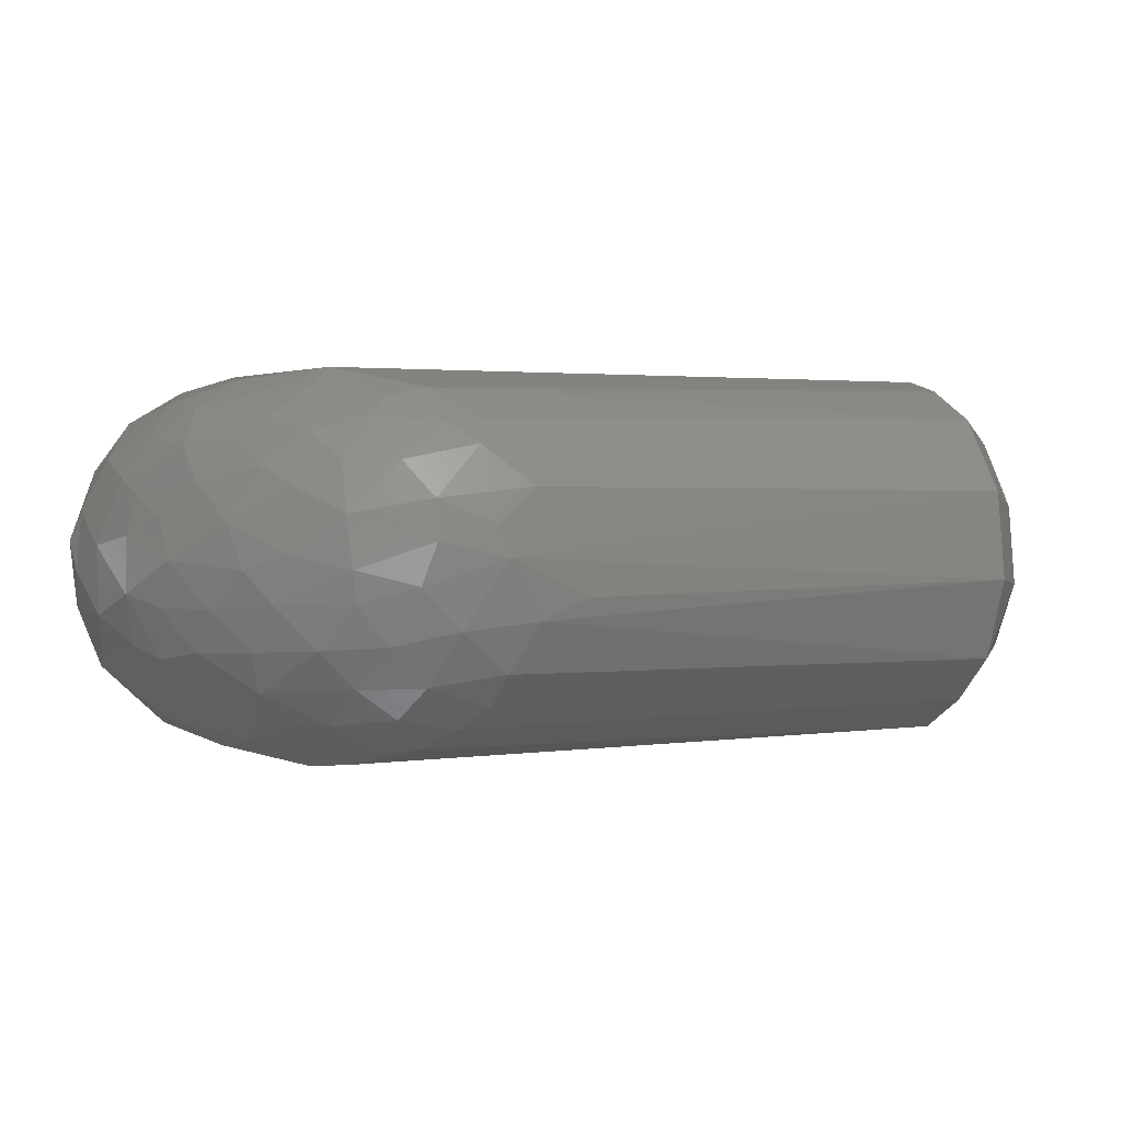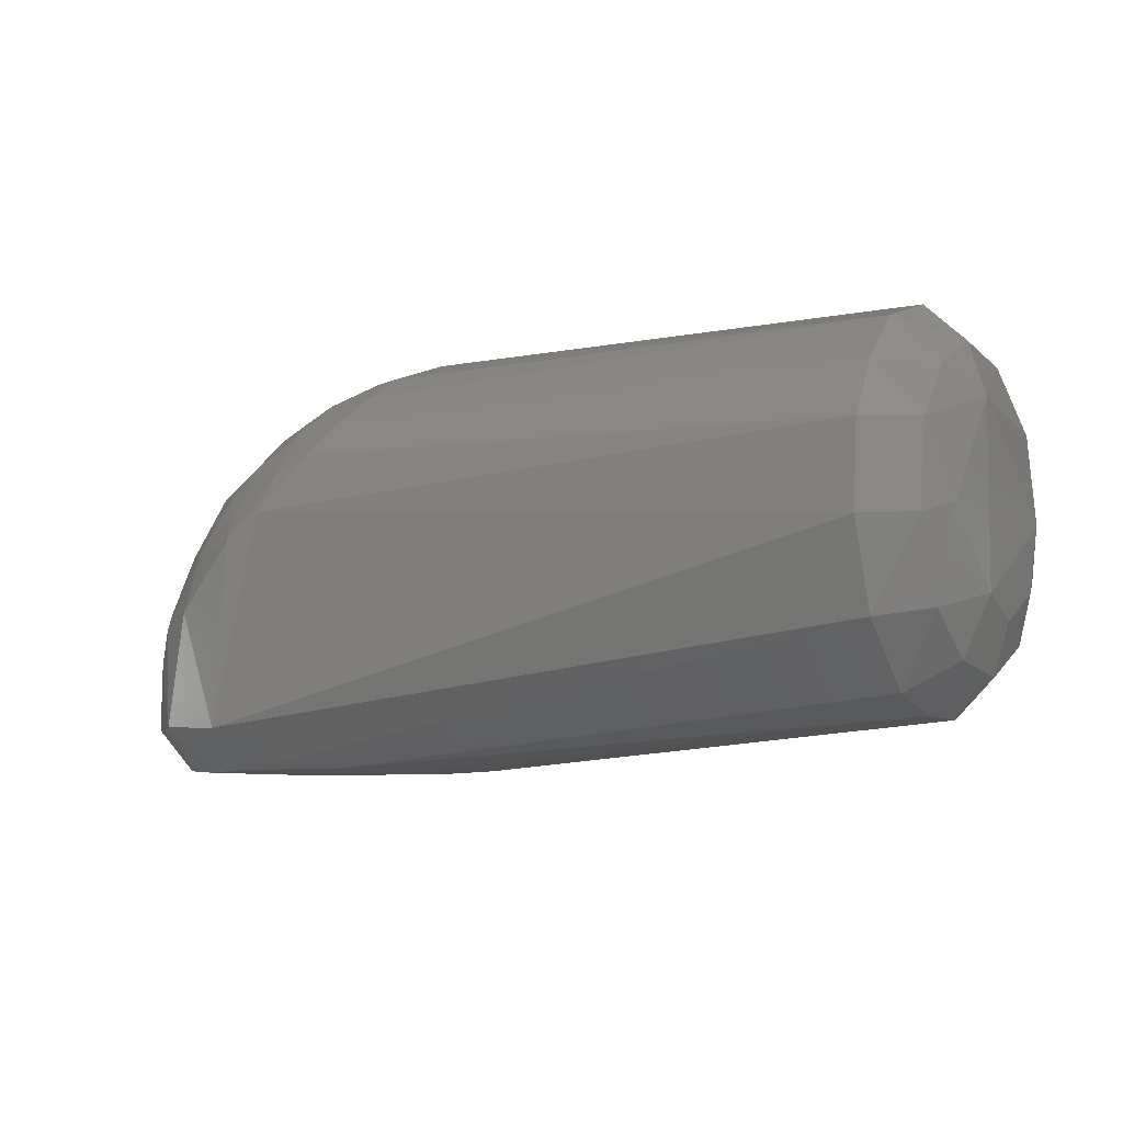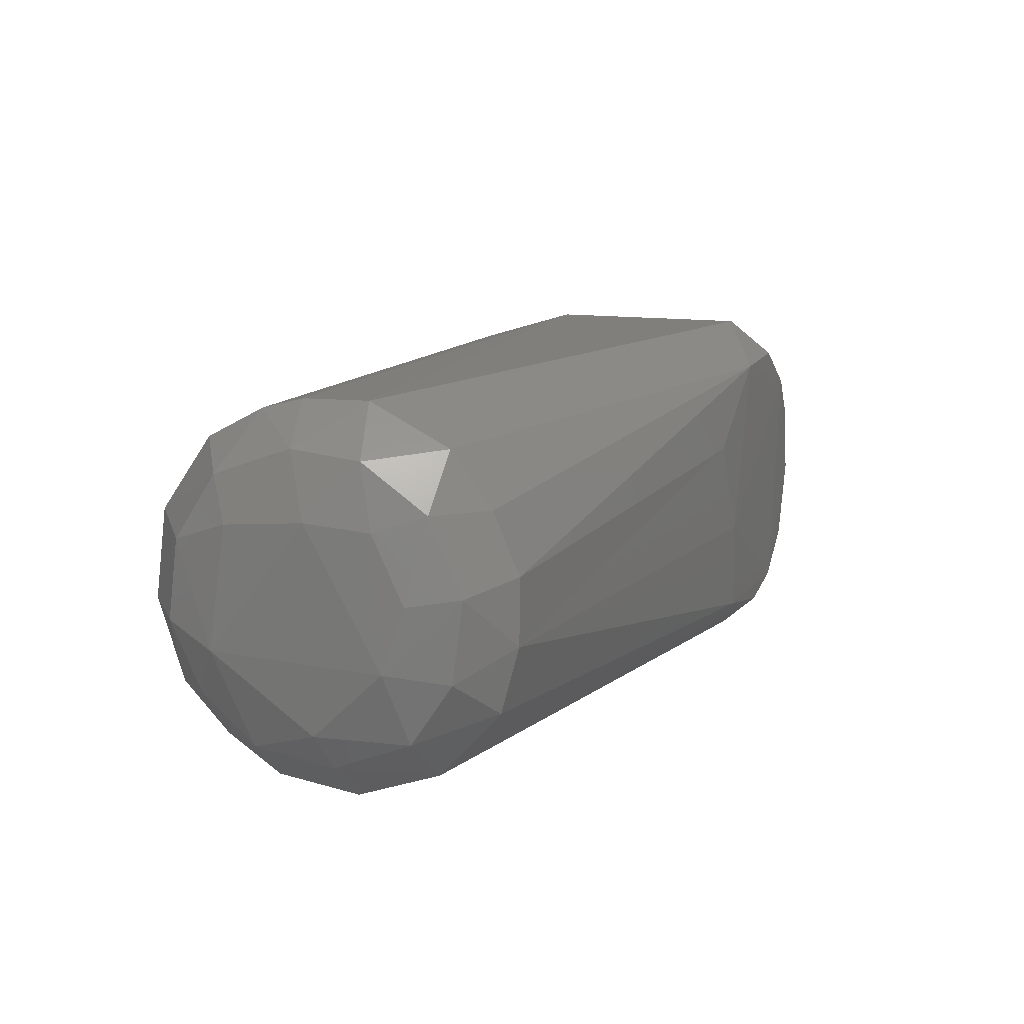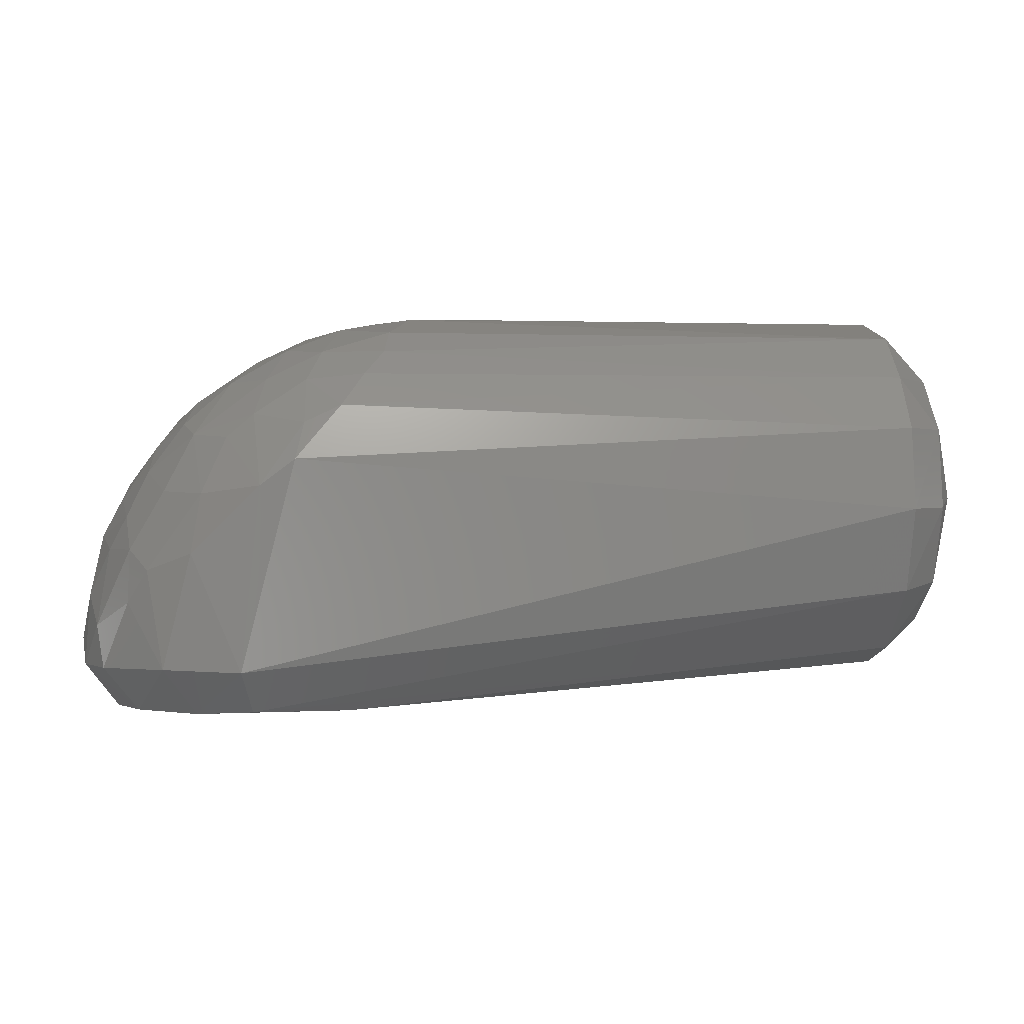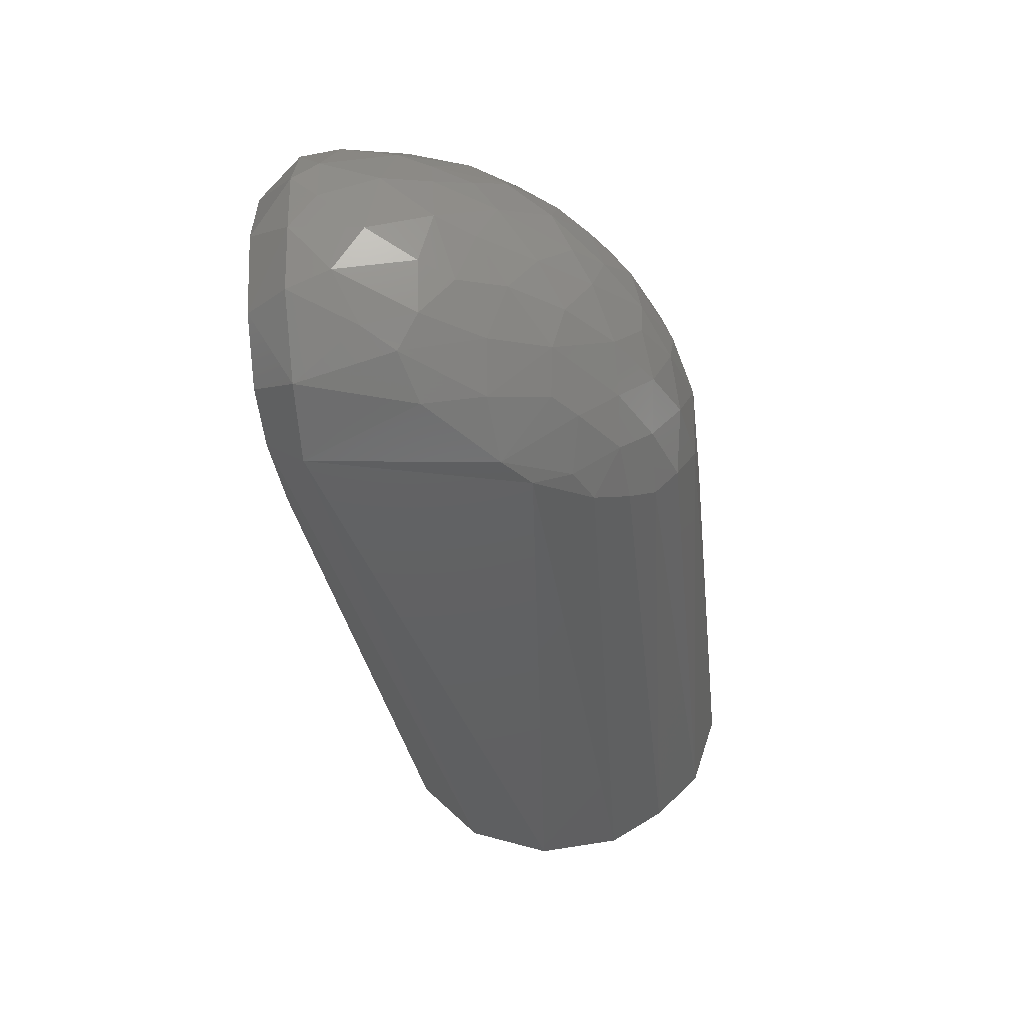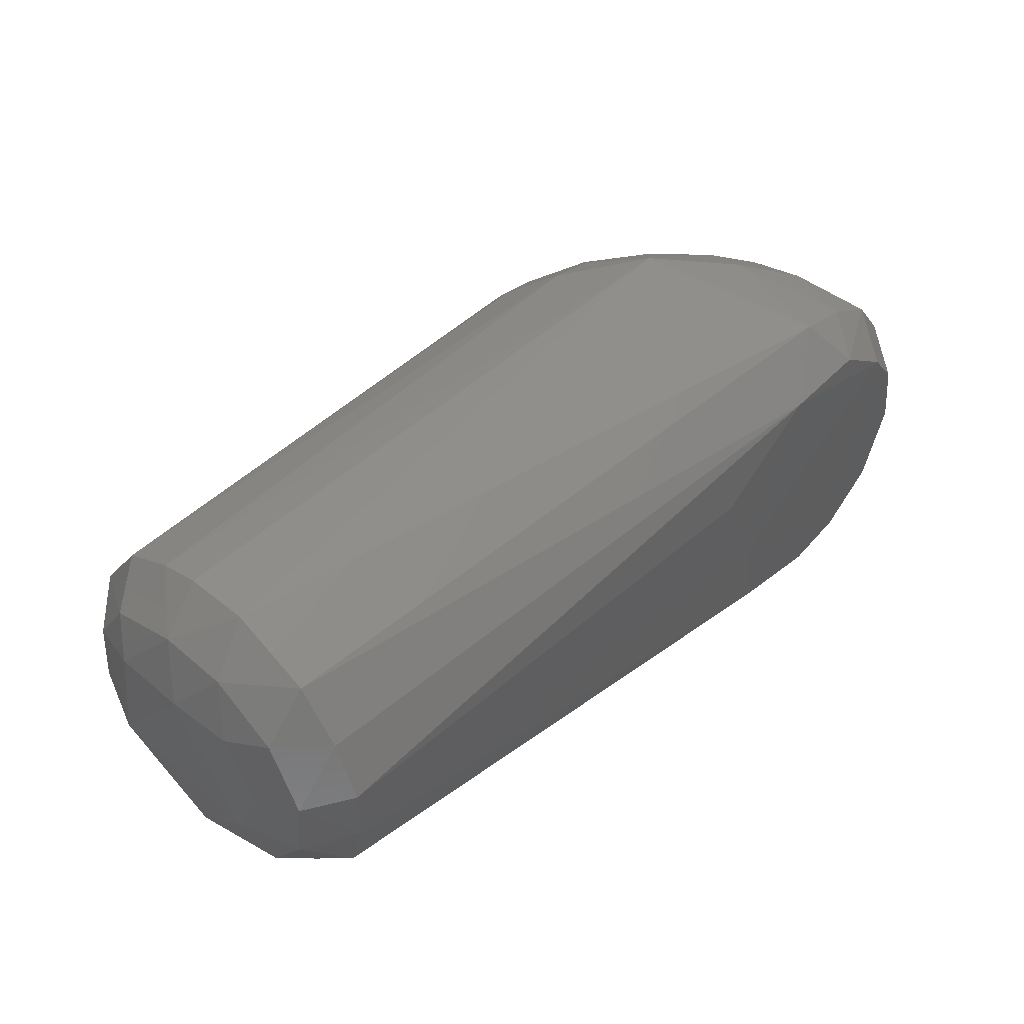
<metadata>
{"format":"stl","ext":"stl","renderer":"f3d","projection":"perspective","resolution":1024,"background":"white","views":[{"elev":2.7,"azim":-25.6,"up":"+Y"},{"elev":-6.7,"azim":30.6,"up":"+Z"},{"elev":12.9,"azim":111.8,"up":"+Y"},{"elev":-2.2,"azim":-7.0,"up":"+Z"},{"elev":-42.8,"azim":-84.1,"up":"+Y"},{"elev":47.9,"azim":132.9,"up":"+Y"}]}
</metadata>
<code>
# stl→obj: 132 verts, 260 faces
v -0.04377 0.005121 0.01021
v -0.04222 0.01182 0.0159
v -0.03782 0.021 0.01
v -0.02858 -0.02143 5.96e-11
v -0.02213 -0.03789 0.01
v -0.03673 -0.02401 0.01
v -0.02367 0.02424 -0.0005408
v 0.02523 -0.008054 -0.0008162
v -0.01456 -0.03051 -0.0006091
v -0.02492 0.03614 0.02788
v -0.03686 0.02391 0.01901
v -0.03089 0.02815 0.03364
v -0.04209 0.004775 0.02988
v -0.04118 -0.01095 0.02711
v -0.03861 -0.00547 0.04164
v 0.1702 -0.00994 0.07477
v 0.165 -0.0211 0.08049
v 0.165 -0.03222 0.06755
v -0.04227 -0.009951 0.01047
v -0.04364 -0.001587 0.01656
v -0.009944 0.03424 -5.463e-05
v -0.004103 0.04341 0.009443
v 0.01061 0.03333 -0.0001992
v 0.165 0.005722 0.01825
v 0.165 -0.01284 0.02069
v 0.1548 -0.006146 0.009932
v -0.0042 -0.04337 0.009404
v 0.1548 -0.02124 0.01402
v 0.02086 -0.03051 5.96e-11
v -0.001524 -0.03481 -3.852e-05
v -0.03479 -0.002809 5.96e-11
v 0.1549 -0.03695 0.02818
v 0.165 -0.02708 0.03029
v 0.165 -0.0346 0.04844
v 0.1703 -0.01063 0.0343
v 0.1546 0.04355 0.0437
v 0.1654 0.03437 0.05682
v 0.165 0.03276 0.04092
v 0.03521 0.015 5.96e-11
v 0.1551 0.009 0.009676
v 0.003696 0.04411 0.05526
v -0.0002356 -0.04415 0.05229
v 0.007806 -0.04344 0.05853
v 0.009913 -0.03952 0.06732
v 0.1547 0.0334 0.08241
v 0.165 0.0275 0.07552
v 0.1547 0.04048 0.06908
v -0.03808 0.00729 0.04099
v 0.1548 0.02247 0.01575
v -0.02613 -0.03444 0.03294
v -0.03058 -0.02777 0.03784
v -0.03073 -0.03052 0.02539
v -0.02964 0.03215 0.01
v -0.03211 0.01368 5.96e-11
v 0.1546 0.04312 0.05924
v -0.03691 0.01973 0.03244
v -0.03271 0.002313 0.05489
v -0.03377 -0.007836 0.05039
v -0.02579 -0.008129 0.06309
v -0.03856 -0.02087 0.02002
v 0.1547 0.03464 0.02524
v 0.165 0.0226 0.02583
v 0.169 0.003936 0.02959
v -0.03608 -0.01706 0.03813
v -0.03201 -0.01967 0.04584
v -0.02316 0.01074 0.06622
v -0.01315 0.004103 0.07729
v -0.01099 0.01816 0.07443
v -0.01725 0.03939 0.01
v -0.01591 0.02258 0.06718
v -0.01172 0.03323 0.06021
v -0.01873 0.02821 0.05822
v -0.03577 0.01605 0.04003
v 0.1549 -0.04418 0.0477
v -0.02712 0.0267 0.04772
v -0.02225 0.0353 0.04035
v 0.02061 0.03935 0.07161
v 0.01057 0.03744 0.07103
v 0.02088 0.03181 0.08124
v -0.02274 -0.02881 0.05158
v -0.01602 -0.02582 0.0652
v -0.01869 -0.01684 0.06833
v -0.02711 -0.0175 0.05661
v 0.005929 -0.01512 0.0867
v 0.0143 -0.02425 0.08559
v 0.01929 -0.01205 0.09253
v 0.02913 0.03259 0.08191
v 0.02622 0.02722 0.08653
v -0.005735 0.02977 0.0699
v 0.1691 -0.02654 0.05104
v 0.1694 0.01788 0.07091
v 0.165 0.01261 0.08534
v 0.1548 -0.04205 0.0672
v -0.001615 0.03992 0.05942
v 0.005967 0.03274 0.07508
v 0.02883 0.003402 0.09626
v 0.03625 -0.01014 0.09557
v 0.1548 0.01641 0.09438
v 0.1548 -0.004175 0.09716
v -0.001534 0.02342 0.07807
v 0.0009817 -0.02472 0.07864
v -0.007431 -0.01616 0.07855
v 0.009425 0.02384 0.08371
v -0.01268 0.04151 0.03832
v 0.169 0.01887 0.03677
v -0.01377 -0.03745 0.05067
v -0.001778 -0.03306 0.06968
v 0.01849 -0.03912 0.0715
v 0.1546 -0.03408 0.08017
v 0.02407 -0.03419 0.07943
v 0.02706 0.01048 0.09437
v 0.01414 0.006853 0.09219
v 0.1704 0.02006 0.05174
v 0.1547 -0.02316 0.09099
v 0.03056 -0.02159 0.09086
v -0.02101 0.0005837 0.07049
v -0.01613 -0.006091 0.0745
v -0.0151 0.03725 0.04863
v -0.02678 0.01922 0.05617
v -0.01589 -0.04042 0.03671
v -0.03312 0.01194 0.04949
v -0.001985 0.0009823 0.08527
v -0.002678 0.01268 0.08317
v 0.02895 -0.02894 0.08537
v 0.01079 -0.002544 0.09116
v 0.165 -0.005849 0.08777
v 0.04702 -0.005393 0.09648
v -0.008087 -0.03299 0.06418
v -0.001357 -0.006227 0.08482
v 0.0105 -0.03167 0.07814
v 0.03574 0.01813 0.09345
v 0.01478 0.0158 0.08977
f 1 2 3
f 4 5 6
f 7 8 9
f 10 11 12
f 13 14 15
f 16 17 18
f 1 19 20
f 21 22 23
f 24 25 26
f 5 9 27
f 28 26 25
f 9 29 30
f 4 31 9
f 32 33 34
f 33 25 35
f 36 37 38
f 8 23 39
f 40 26 39
f 36 22 41
f 42 43 44
f 45 46 47
f 13 15 48
f 40 49 24
f 50 51 52
f 21 7 53
f 7 31 54
f 7 23 8
f 41 47 55
f 13 56 2
f 57 58 59
f 6 60 19
f 53 3 11
f 61 62 49
f 24 63 35
f 32 27 30
f 15 64 65
f 61 49 23
f 66 67 68
f 21 53 69
f 40 39 23
f 24 35 25
f 36 41 55
f 40 24 26
f 36 55 37
f 70 71 72
f 13 73 56
f 74 34 18
f 75 76 12
f 77 78 79
f 56 11 2
f 1 3 54
f 1 20 2
f 7 9 31
f 51 80 65
f 81 82 83
f 84 85 86
f 87 79 88
f 70 89 71
f 13 48 73
f 16 90 35
f 42 27 43
f 21 23 7
f 36 38 61
f 40 23 49
f 91 46 92
f 93 74 18
f 94 71 89
f 95 78 94
f 96 86 97
f 98 99 92
f 57 48 15
f 10 53 11
f 61 38 62
f 89 68 100
f 81 101 102
f 88 79 103
f 16 18 90
f 41 22 104
f 105 35 63
f 1 31 19
f 56 12 11
f 14 60 64
f 15 65 58
f 6 52 60
f 82 59 83
f 5 52 6
f 81 80 106
f 42 44 107
f 90 33 35
f 16 91 92
f 81 102 82
f 51 60 52
f 108 109 110
f 96 111 112
f 16 35 113
f 114 97 115
f 75 56 73
f 81 83 80
f 10 76 104
f 10 12 76
f 116 117 67
f 116 57 59
f 32 34 74
f 38 37 113
f 8 39 26
f 32 28 33
f 105 113 35
f 90 18 34
f 98 92 46
f 28 25 33
f 27 9 30
f 41 104 118
f 41 118 94
f 62 105 63
f 76 118 104
f 75 12 56
f 119 70 72
f 53 7 54
f 94 118 71
f 15 14 64
f 75 72 118
f 51 64 60
f 120 5 27
f 50 106 80
f 57 121 48
f 14 19 60
f 50 52 5
f 4 6 19
f 51 65 64
f 66 70 119
f 82 117 59
f 122 67 117
f 123 103 100
f 123 67 122
f 114 124 109
f 96 125 86
f 16 126 17
f 99 127 97
f 112 122 125
f 114 109 17
f 116 67 66
f 20 19 14
f 66 119 121
f 41 78 77
f 59 58 83
f 10 69 53
f 8 26 29
f 62 24 49
f 62 38 105
f 66 68 70
f 41 77 47
f 53 54 3
f 21 69 22
f 118 72 71
f 62 63 24
f 116 59 117
f 2 11 3
f 13 20 14
f 50 5 120
f 1 54 31
f 65 80 83
f 4 9 5
f 57 66 121
f 50 120 106
f 42 107 128
f 57 15 58
f 114 115 124
f 81 128 107
f 93 109 108
f 91 37 46
f 122 117 129
f 116 66 57
f 130 44 108
f 84 102 101
f 41 94 78
f 13 2 20
f 10 104 69
f 96 131 111
f 75 118 76
f 28 30 29
f 18 17 109
f 38 113 105
f 114 17 126
f 90 34 33
f 95 103 79
f 119 73 121
f 95 79 78
f 70 68 89
f 123 122 112
f 91 113 37
f 46 37 47
f 45 77 87
f 97 86 115
f 47 37 55
f 102 129 117
f 85 124 115
f 4 19 31
f 65 83 58
f 84 125 129
f 50 80 51
f 93 108 43
f 42 106 120
f 130 107 44
f 130 101 107
f 123 100 68
f 87 77 79
f 122 129 125
f 123 112 132
f 99 126 92
f 124 110 109
f 16 92 126
f 98 96 99
f 114 99 97
f 95 94 89
f 22 69 104
f 75 73 119
f 98 45 131
f 45 47 77
f 45 87 88
f 96 97 127
f 48 121 73
f 84 86 125
f 81 106 128
f 43 108 44
f 96 112 125
f 93 18 109
f 96 127 99
f 130 85 101
f 131 132 111
f 36 61 22
f 95 100 103
f 42 120 27
f 84 101 85
f 74 43 27
f 131 88 132
f 9 8 29
f 28 29 26
f 93 43 74
f 130 110 85
f 16 113 91
f 132 88 103
f 102 117 82
f 45 88 131
f 61 23 22
f 75 119 72
f 84 129 102
f 81 107 101
f 85 115 86
f 98 46 45
f 85 110 124
f 95 89 100
f 123 68 67
f 98 131 96
f 32 74 27
f 42 128 106
f 130 108 110
f 112 111 132
f 32 30 28
f 114 126 99
f 123 132 103

</code>
